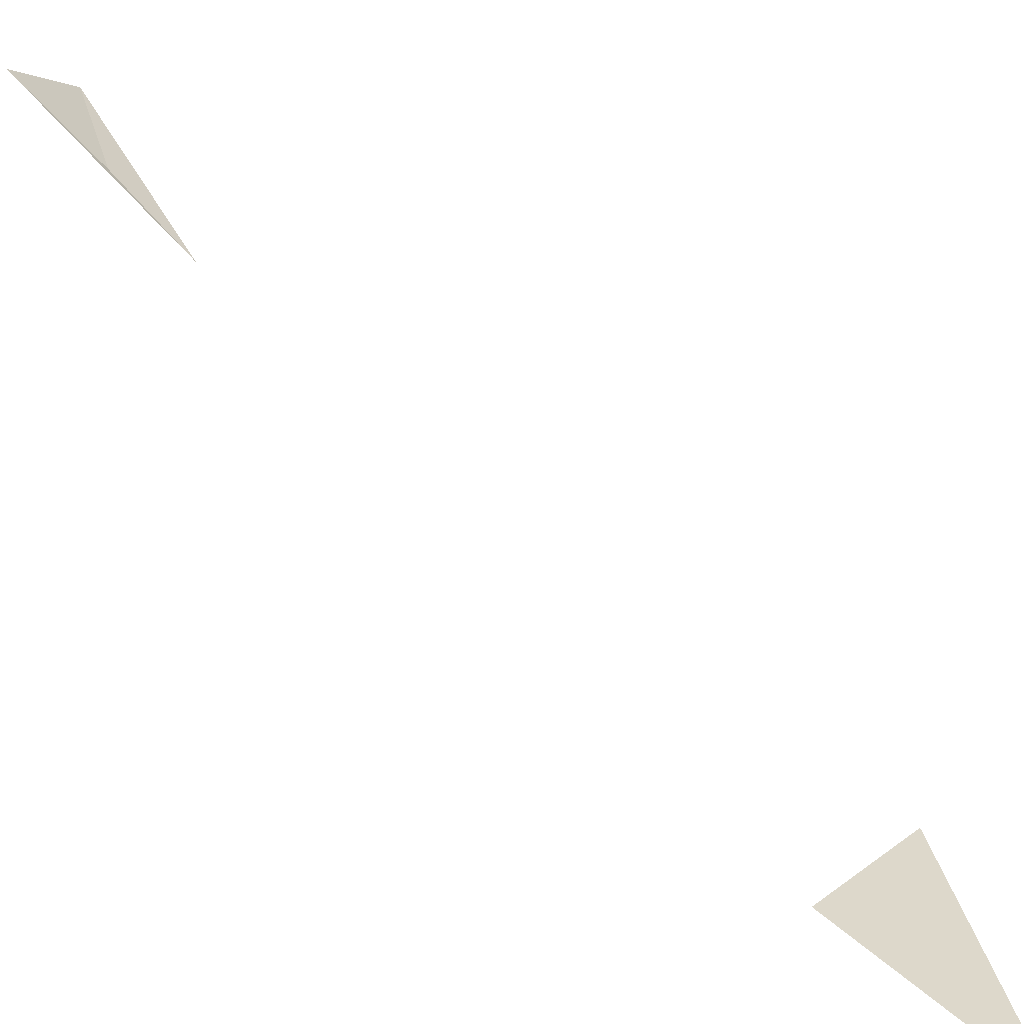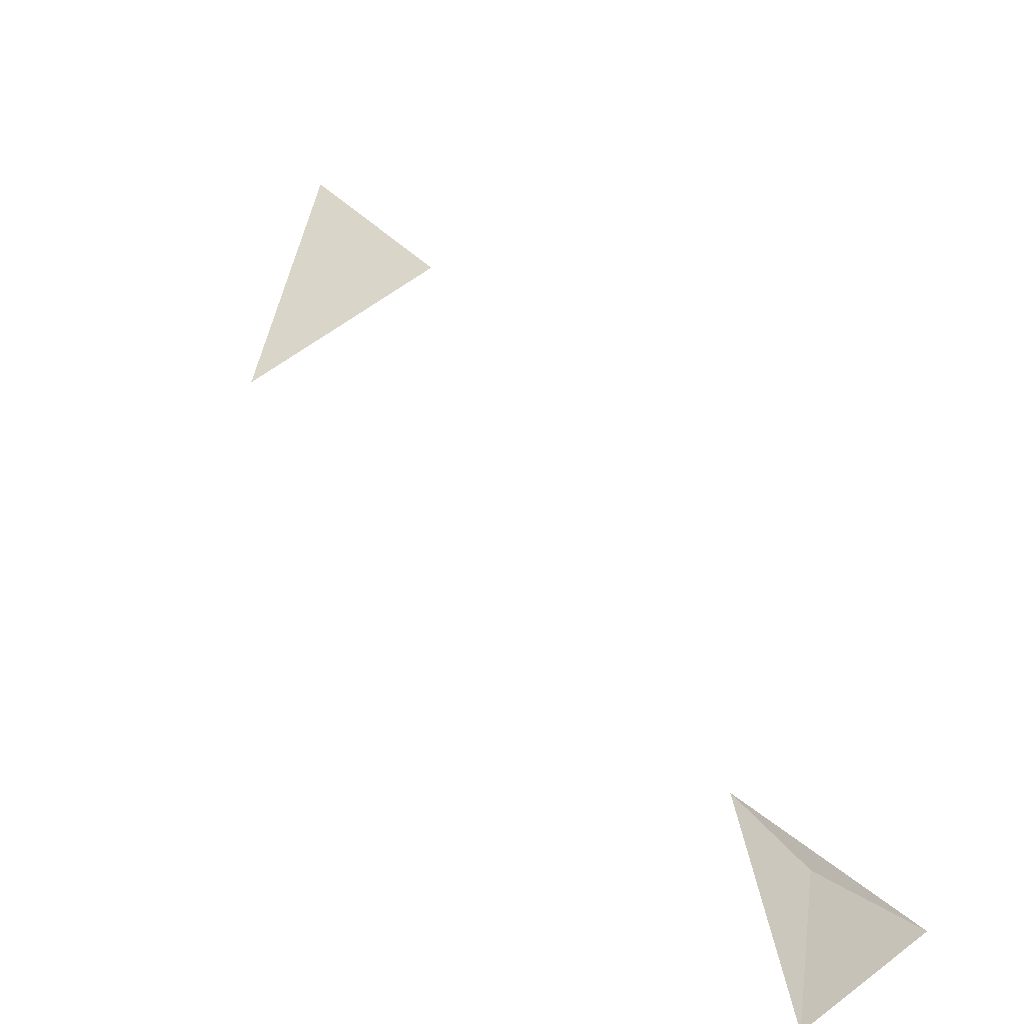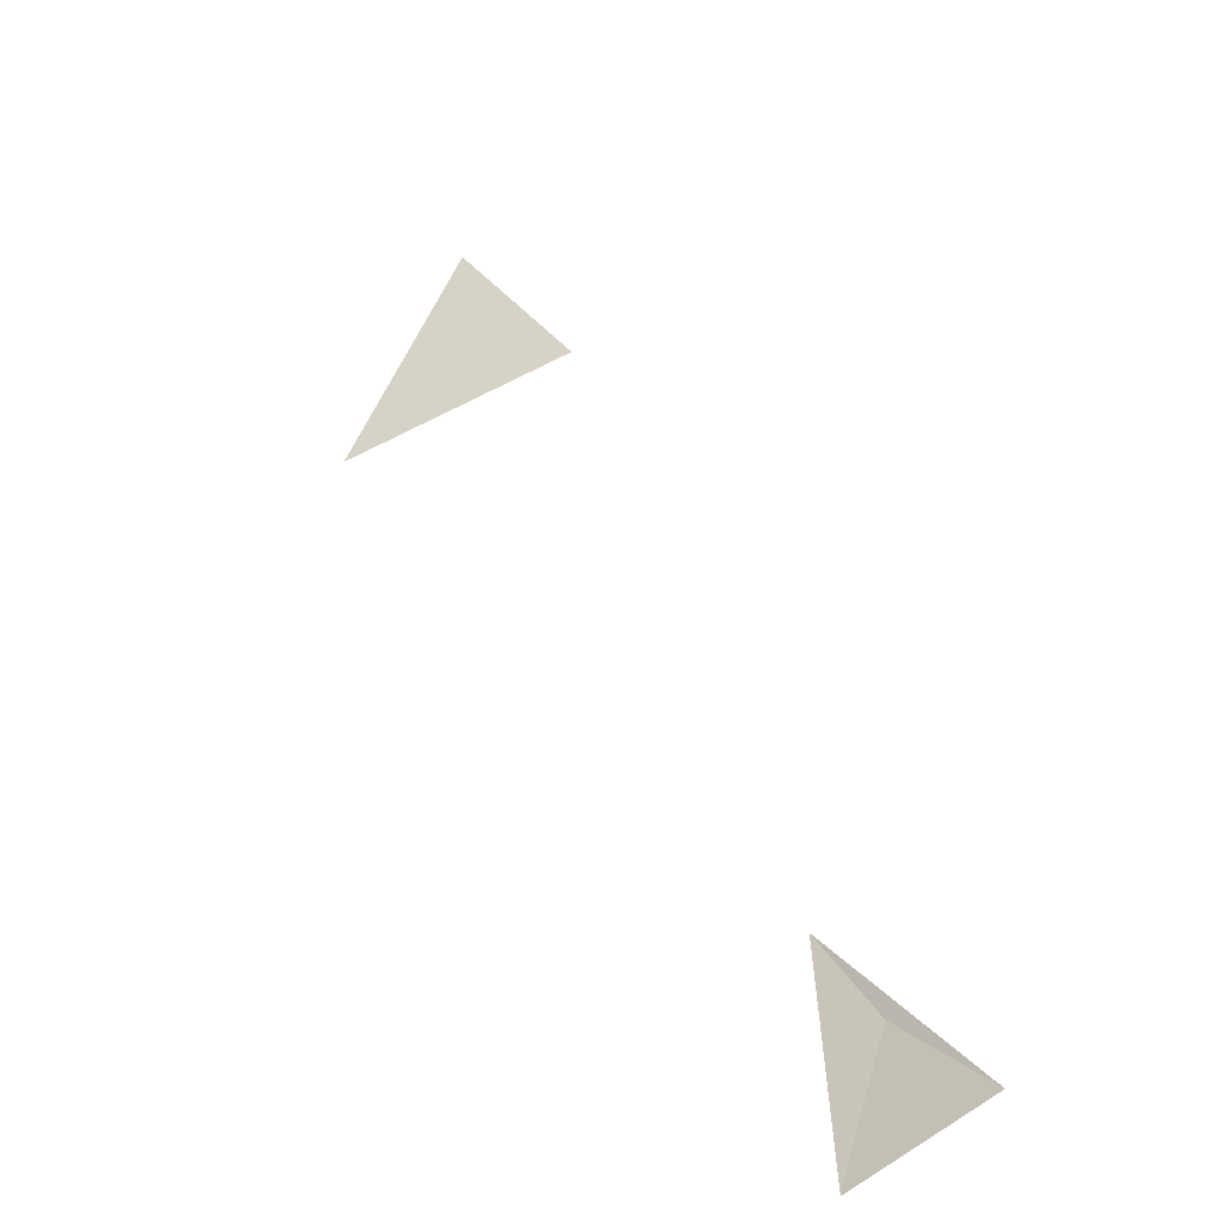
<metadata>
{"format":"obj","ext":"obj","renderer":"f3d","projection":"perspective","resolution":1024,"background":"white","views":[{"elev":20.4,"azim":121.0,"up":"+Z"},{"elev":60.6,"azim":-34.6,"up":"+Z"},{"elev":56.0,"azim":-27.8,"up":"+Z"}]}
</metadata>
<code>
v 566.6 443.9 64.42
v 567.1 439.8 67.64
v 567.1 447.9 61.71
v 563 439.8 66.23
v 567.1 476.1 46.93
v 575.1 476.1 47.71
v 575.1 484.2 43.79
f 3 1 2
f 2 1 4
f 1 3 4
f 7 5 6

</code>
